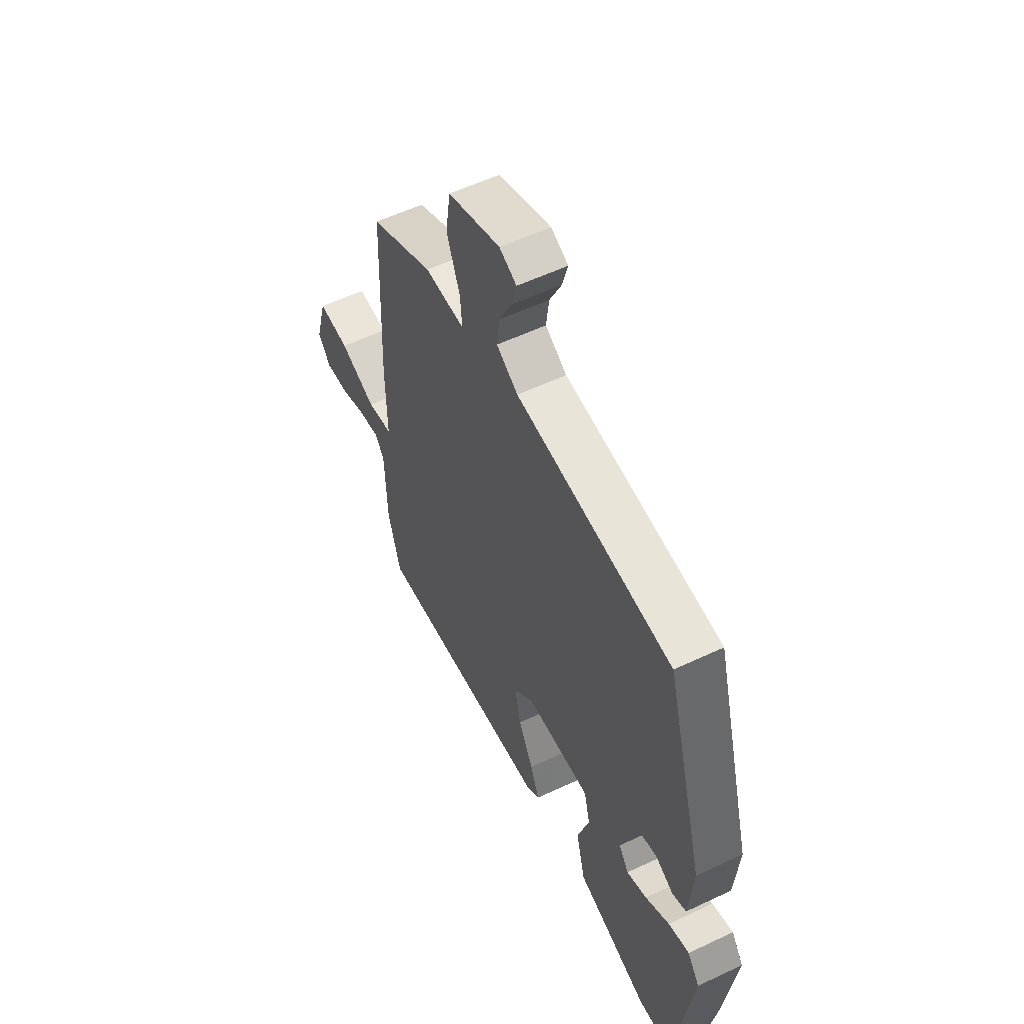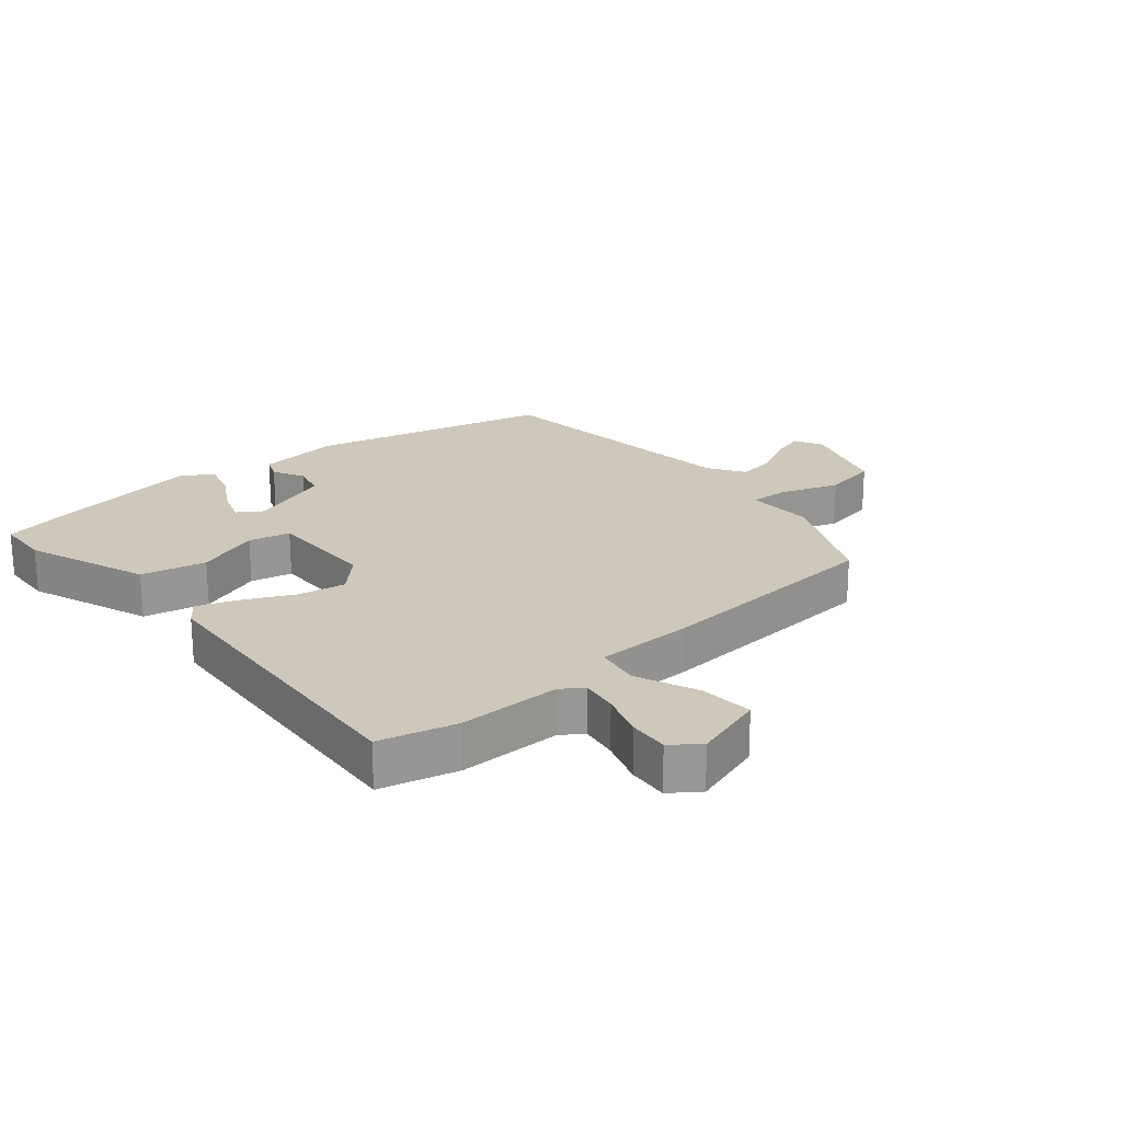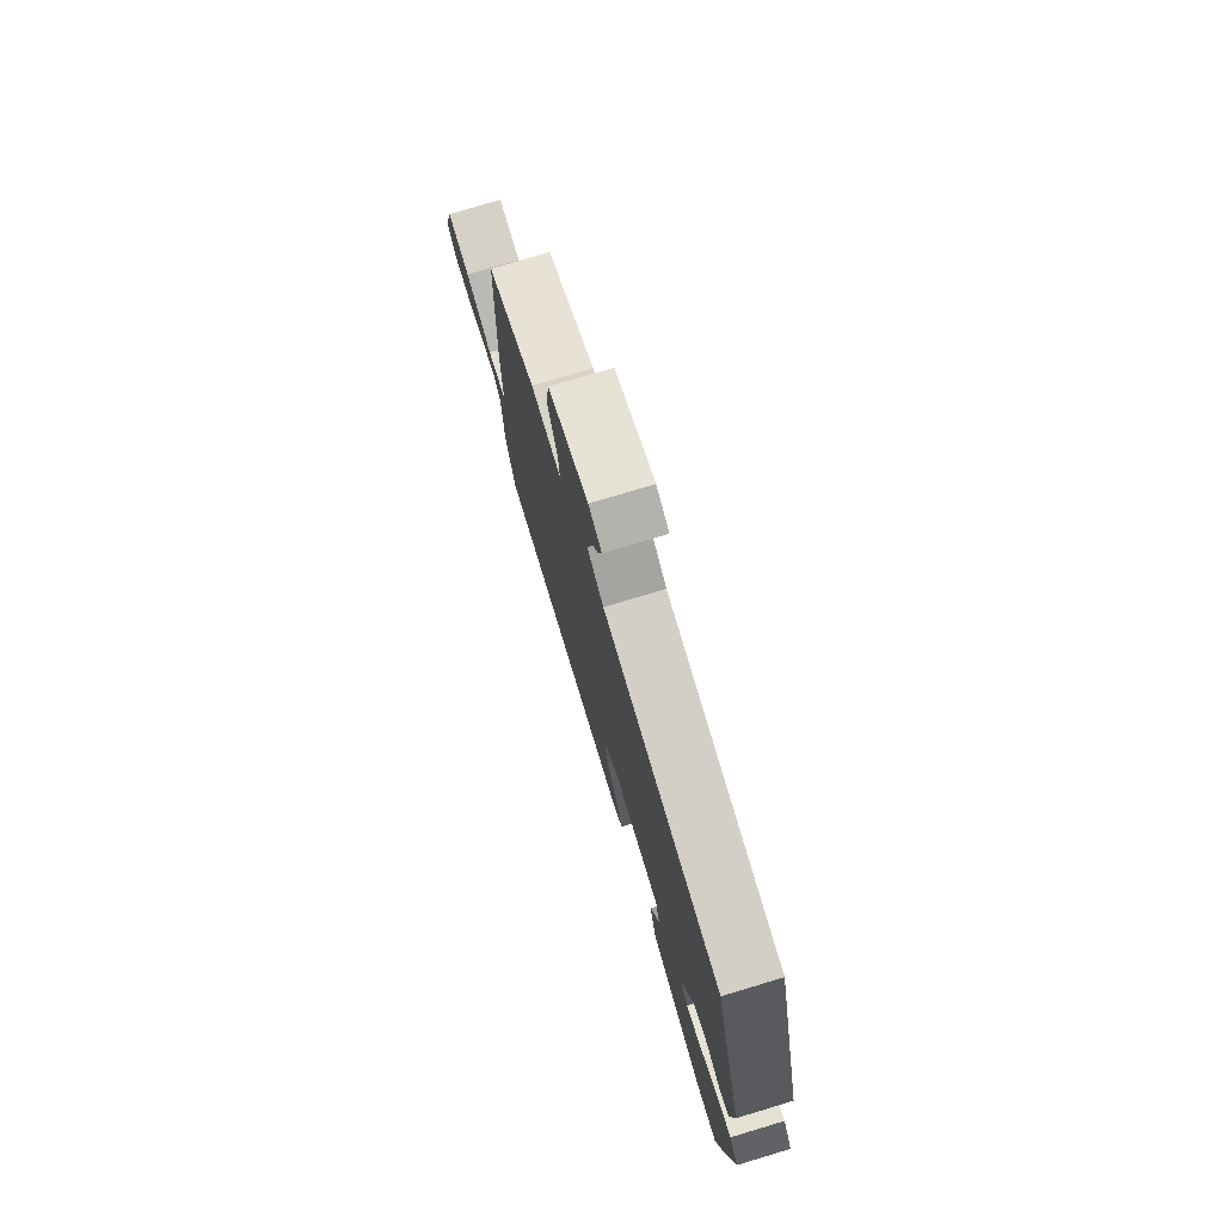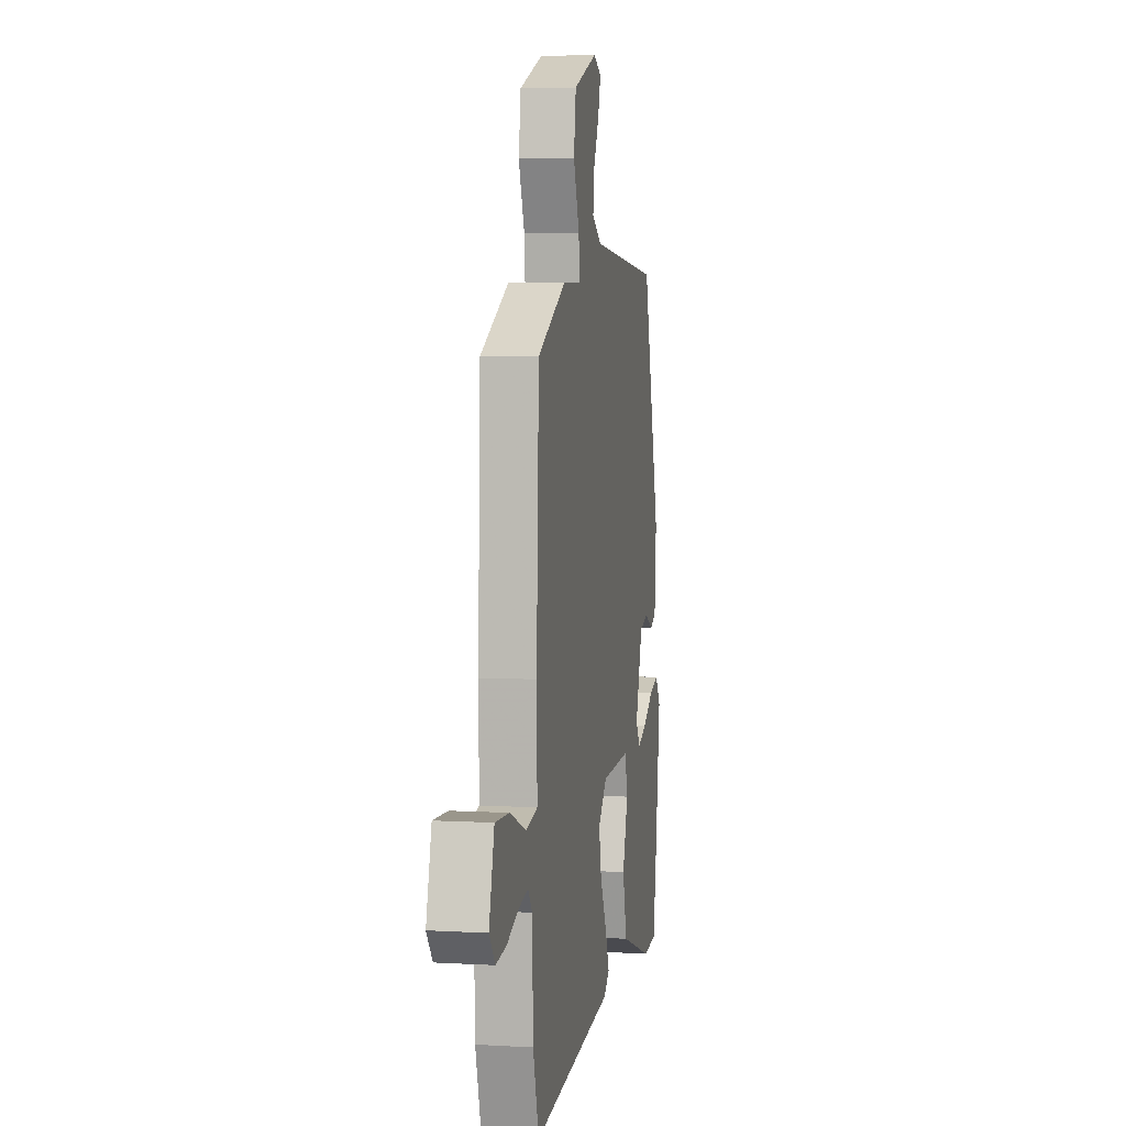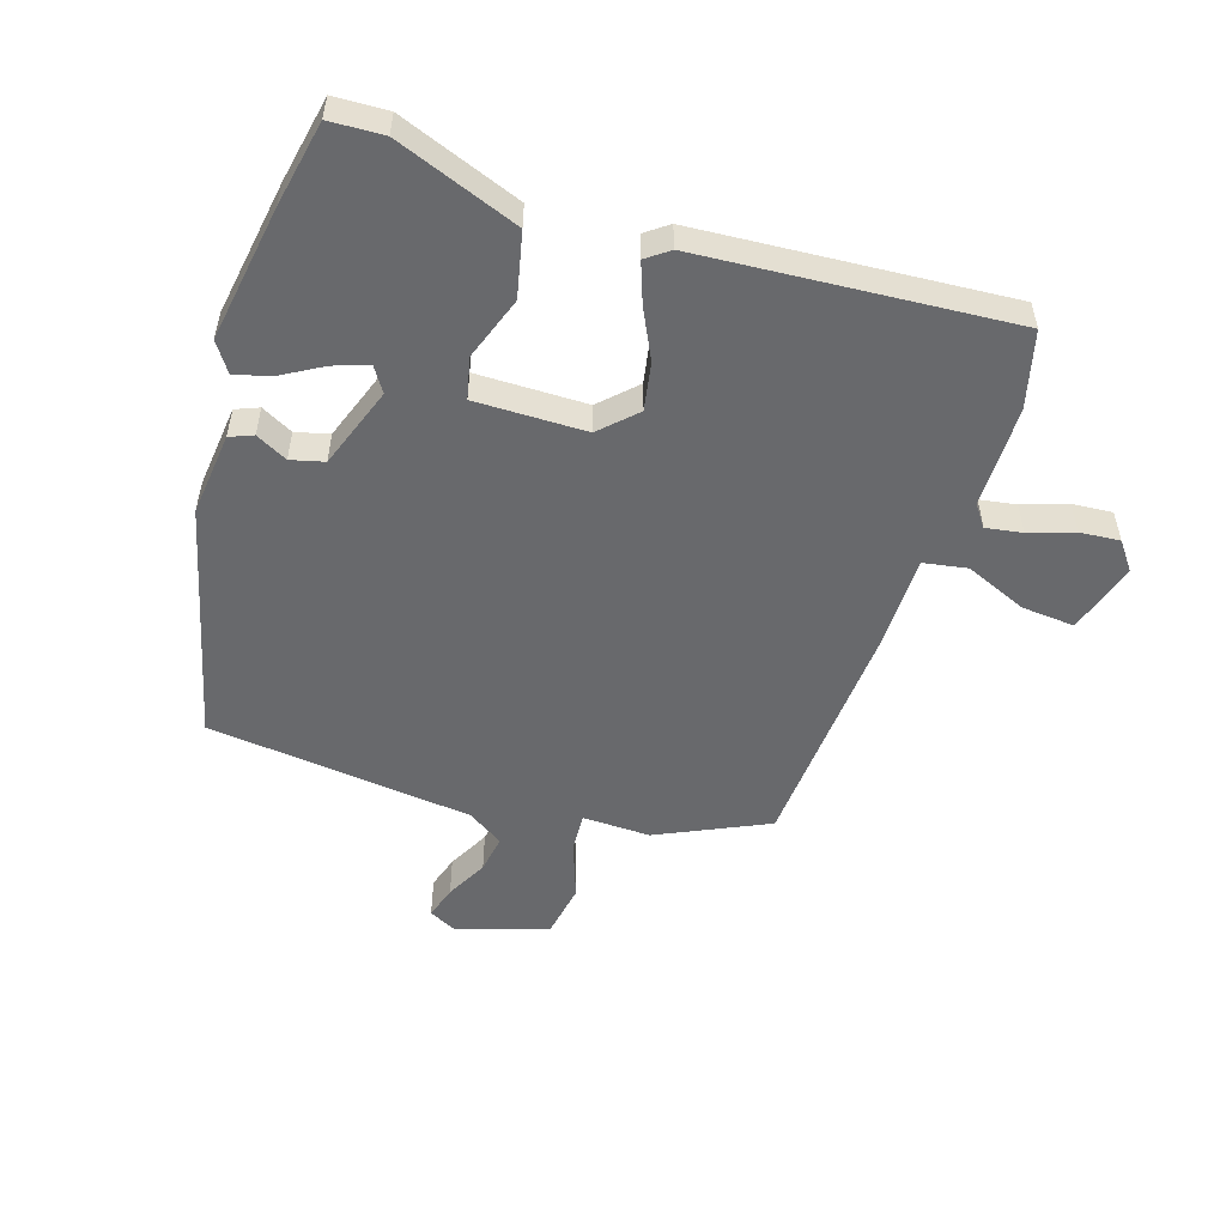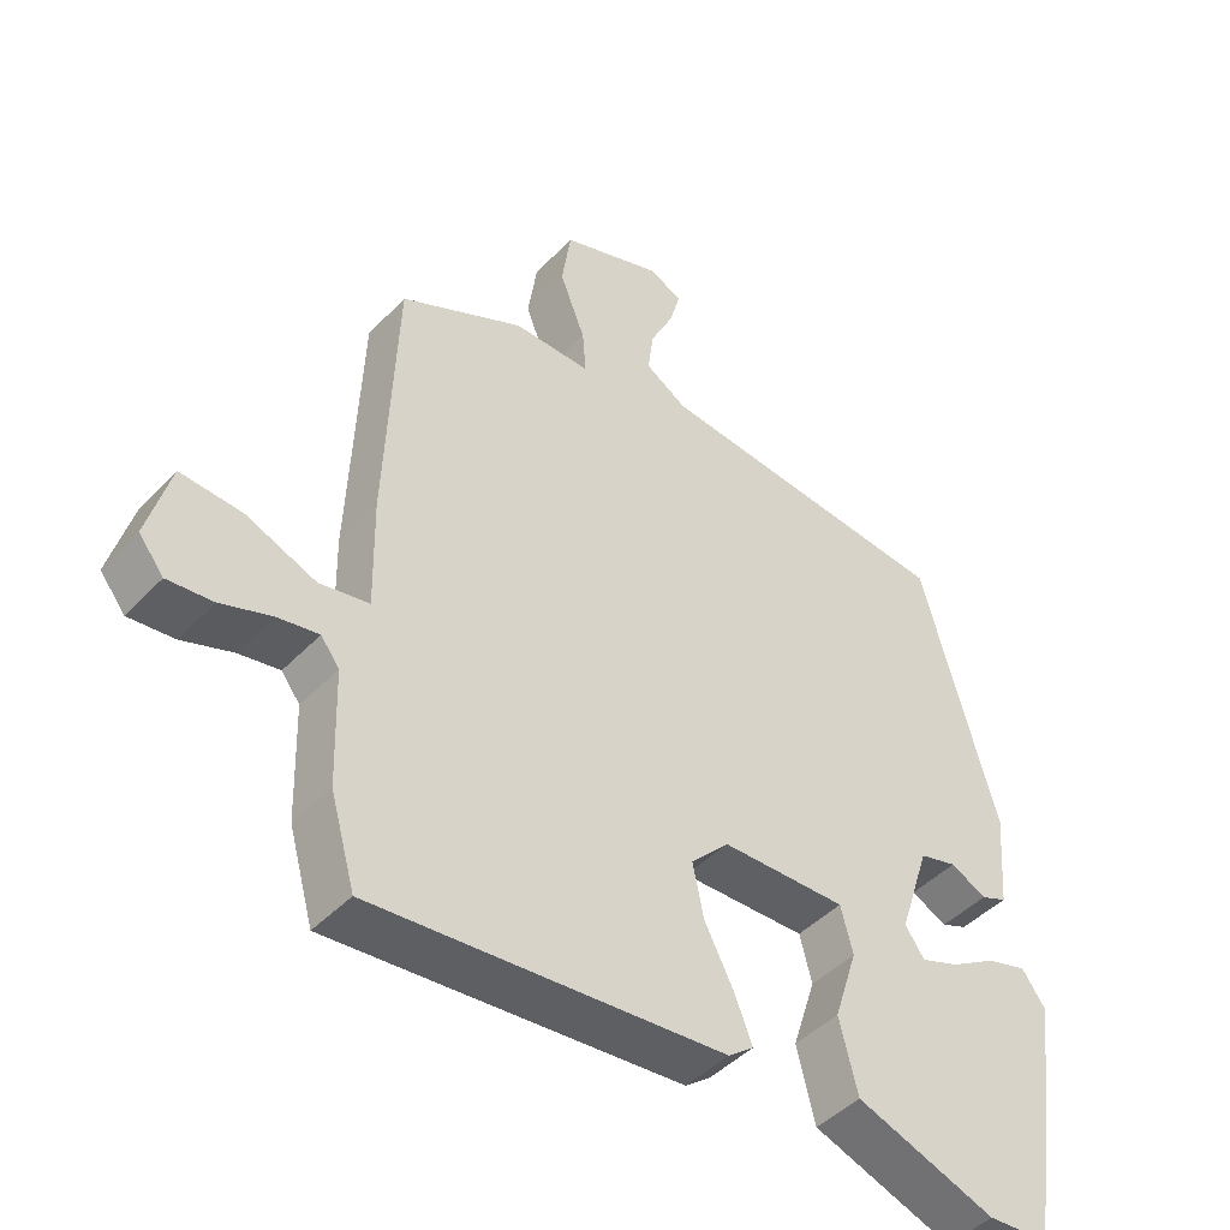
<metadata>
{"format":"obj","ext":"obj","renderer":"f3d","projection":"perspective","resolution":1024,"background":"white","views":[{"elev":56.8,"azim":63.8,"up":"+Z"},{"elev":22.0,"azim":-131.9,"up":"+Y"},{"elev":76.8,"azim":73.3,"up":"+Z"},{"elev":5.5,"azim":-80.0,"up":"+Z"},{"elev":-52.7,"azim":160.7,"up":"+Y"},{"elev":-45.3,"azim":-40.3,"up":"+Z"}]}
</metadata>
<code>
v 0.516 0.07 -0.404
v 0.493 0.07 -0.541
v 0.407 0.07 -0.547
v 0.209 0.07 -0.478
v 0.183 0.07 -0.375
v 0.216 0.07 -0.272
v 0.199 0.07 -0.206
v 0.022 0.07 -0.212
v -0.032 0.07 -0.268
v -0.016 0.07 -0.344
v 0.025 0.07 -0.423
v 0.05 0.07 -0.486
v 0.014 0.07 -0.514
v -0.482 0.07 -0.562
v -0.517 0.07 -0.44
v -0.522 0.07 -0.277
v -0.548 0.07 -0.243
v -0.606 0.07 -0.254
v -0.677 0.07 -0.28
v -0.741 0.07 -0.287
v -0.776 0.07 -0.243
v -0.744 0.07 -0.128
v -0.658 0.07 -0.133
v -0.559 0.07 -0.172
v -0.489 0.07 -0.158
v -0.492 0.07 -0.005
v -0.477 0.07 0.373
v -0.303 0.07 0.46
v -0.194 0.07 0.46
v -0.199 0.07 0.522
v -0.235 0.07 0.614
v -0.222 0.07 0.702
v -0.079 0.07 0.754
v -0.032 0.07 0.732
v -0.047 0.07 0.678
v -0.08 0.07 0.61
v -0.088 0.07 0.548
v -0.029 0.07 0.512
v 0.397 0.07 0.475
v 0.503 0.07 0.095
v 0.492 0.07 -0.04
v 0.455 0.07 -0.056
v 0.404 0.07 -0.031
v 0.351 0.07 -0.046
v 0.308 0.07 -0.178
v 0.335 0.07 -0.217
v 0.39 0.07 -0.196
v 0.455 0.07 -0.156
v 0.512 0.07 -0.139
v 0.545 0.07 -0.185
v 0.516 0 -0.404
v 0.493 0 -0.541
v 0.407 0 -0.547
v 0.209 0 -0.478
v 0.183 0 -0.375
v 0.216 0 -0.272
v 0.199 0 -0.206
v 0.022 0 -0.212
v -0.032 0 -0.268
v -0.016 0 -0.344
v 0.025 0 -0.423
v 0.05 0 -0.486
v 0.014 0 -0.514
v -0.482 0 -0.562
v -0.517 0 -0.44
v -0.522 0 -0.277
v -0.548 0 -0.243
v -0.606 0 -0.254
v -0.677 0 -0.28
v -0.741 0 -0.287
v -0.776 0 -0.243
v -0.744 0 -0.128
v -0.658 0 -0.133
v -0.559 0 -0.172
v -0.489 0 -0.158
v -0.492 0 -0.005
v -0.477 0 0.373
v -0.303 0 0.46
v -0.194 0 0.46
v -0.199 0 0.522
v -0.235 0 0.614
v -0.222 0 0.702
v -0.079 0 0.754
v -0.032 0 0.732
v -0.047 0 0.678
v -0.08 0 0.61
v -0.088 0 0.548
v -0.029 0 0.512
v 0.397 0 0.475
v 0.503 0 0.095
v 0.492 0 -0.04
v 0.455 0 -0.056
v 0.404 0 -0.031
v 0.351 0 -0.046
v 0.308 0 -0.178
v 0.335 0 -0.217
v 0.39 0 -0.196
v 0.455 0 -0.156
v 0.512 0 -0.139
v 0.545 0 -0.185
f 3 4 5
f 2 3 5
f 1 2 5
f 50 1 5
f 49 50 5
f 48 49 5
f 47 48 5
f 46 47 5 6
f 45 46 6 7
f 44 45 7 8
f 41 42 43
f 40 41 43
f 39 40 43
f 38 39 43
f 37 38 43 44
f 34 35 36
f 33 34 36
f 32 33 36
f 31 32 36
f 30 31 36
f 29 30 36 37
f 27 28 29
f 26 27 29
f 25 26 29
f 37 44 8
f 29 37 8
f 25 29 8
f 22 23 24
f 21 22 24
f 20 21 24
f 19 20 24
f 18 19 24
f 17 18 24 25
f 14 15 16
f 13 14 16
f 12 13 16
f 11 12 16
f 10 11 16
f 16 17 25
f 10 16 25
f 9 10 25
f 8 9 25
f 55 54 53
f 55 53 52
f 55 52 51
f 55 51 100
f 55 100 99
f 55 99 98
f 55 98 97
f 56 55 97 96
f 57 56 96 95
f 58 57 95 94
f 93 92 91
f 93 91 90
f 93 90 89
f 93 89 88
f 94 93 88 87
f 86 85 84
f 86 84 83
f 86 83 82
f 86 82 81
f 86 81 80
f 87 86 80 79
f 79 78 77
f 79 77 76
f 79 76 75
f 58 94 87
f 58 87 79
f 58 79 75
f 74 73 72
f 74 72 71
f 74 71 70
f 74 70 69
f 74 69 68
f 75 74 68 67
f 66 65 64
f 66 64 63
f 66 63 62
f 66 62 61
f 66 61 60
f 75 67 66
f 75 66 60
f 75 60 59
f 75 59 58
f 1 51 52 2
f 2 52 53 3
f 3 53 54 4
f 4 54 55 5
f 5 55 56 6
f 6 56 57 7
f 7 57 58 8
f 8 58 59 9
f 9 59 60 10
f 10 60 61 11
f 11 61 62 12
f 12 62 63 13
f 13 63 64 14
f 14 64 65 15
f 15 65 66 16
f 16 66 67 17
f 17 67 68 18
f 18 68 69 19
f 19 69 70 20
f 20 70 71 21
f 21 71 72 22
f 22 72 73 23
f 23 73 74 24
f 24 74 75 25
f 25 75 76 26
f 26 76 77 27
f 27 77 78 28
f 28 78 79 29
f 29 79 80 30
f 30 80 81 31
f 31 81 82 32
f 32 82 83 33
f 33 83 84 34
f 34 84 85 35
f 35 85 86 36
f 36 86 87 37
f 37 87 88 38
f 38 88 89 39
f 39 89 90 40
f 40 90 91 41
f 41 91 92 42
f 42 92 93 43
f 43 93 94 44
f 44 94 95 45
f 45 95 96 46
f 46 96 97 47
f 47 97 98 48
f 48 98 99 49
f 49 99 100 50
f 50 100 51 1

</code>
